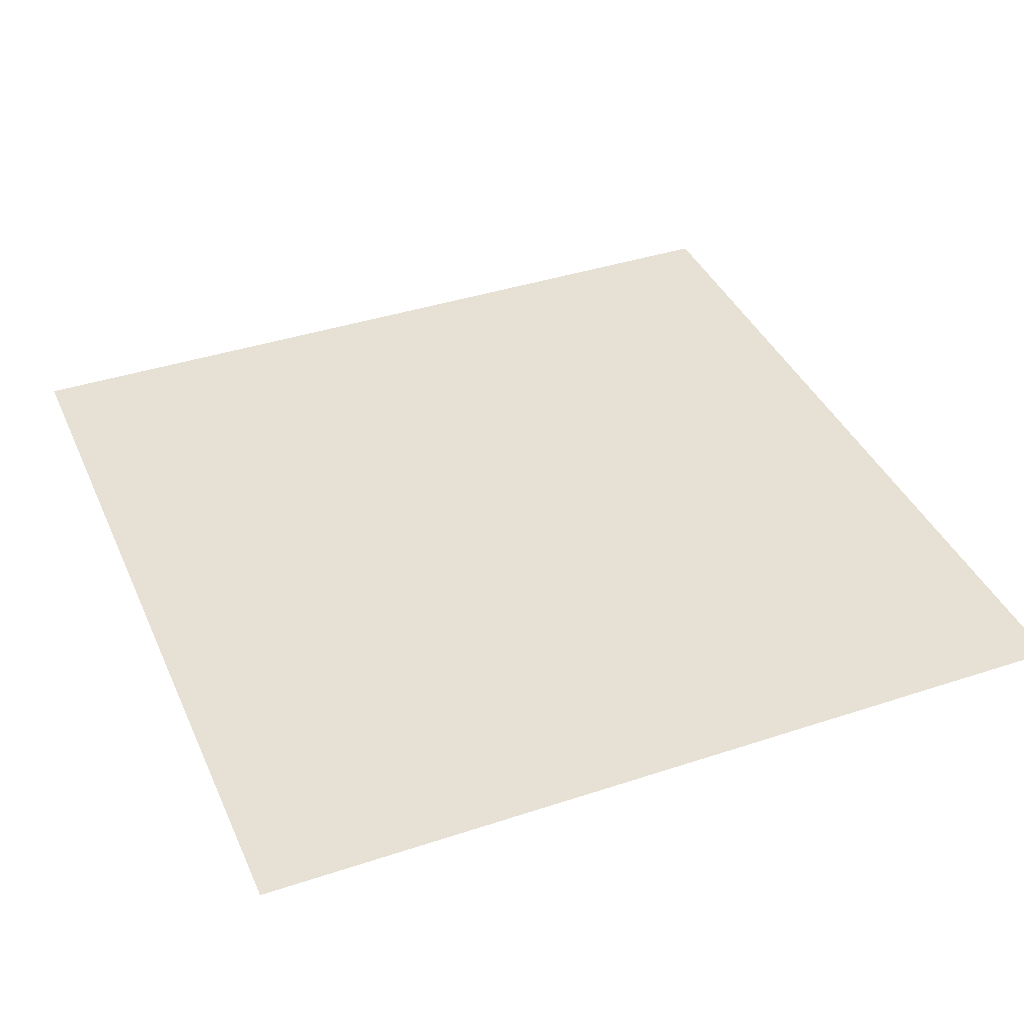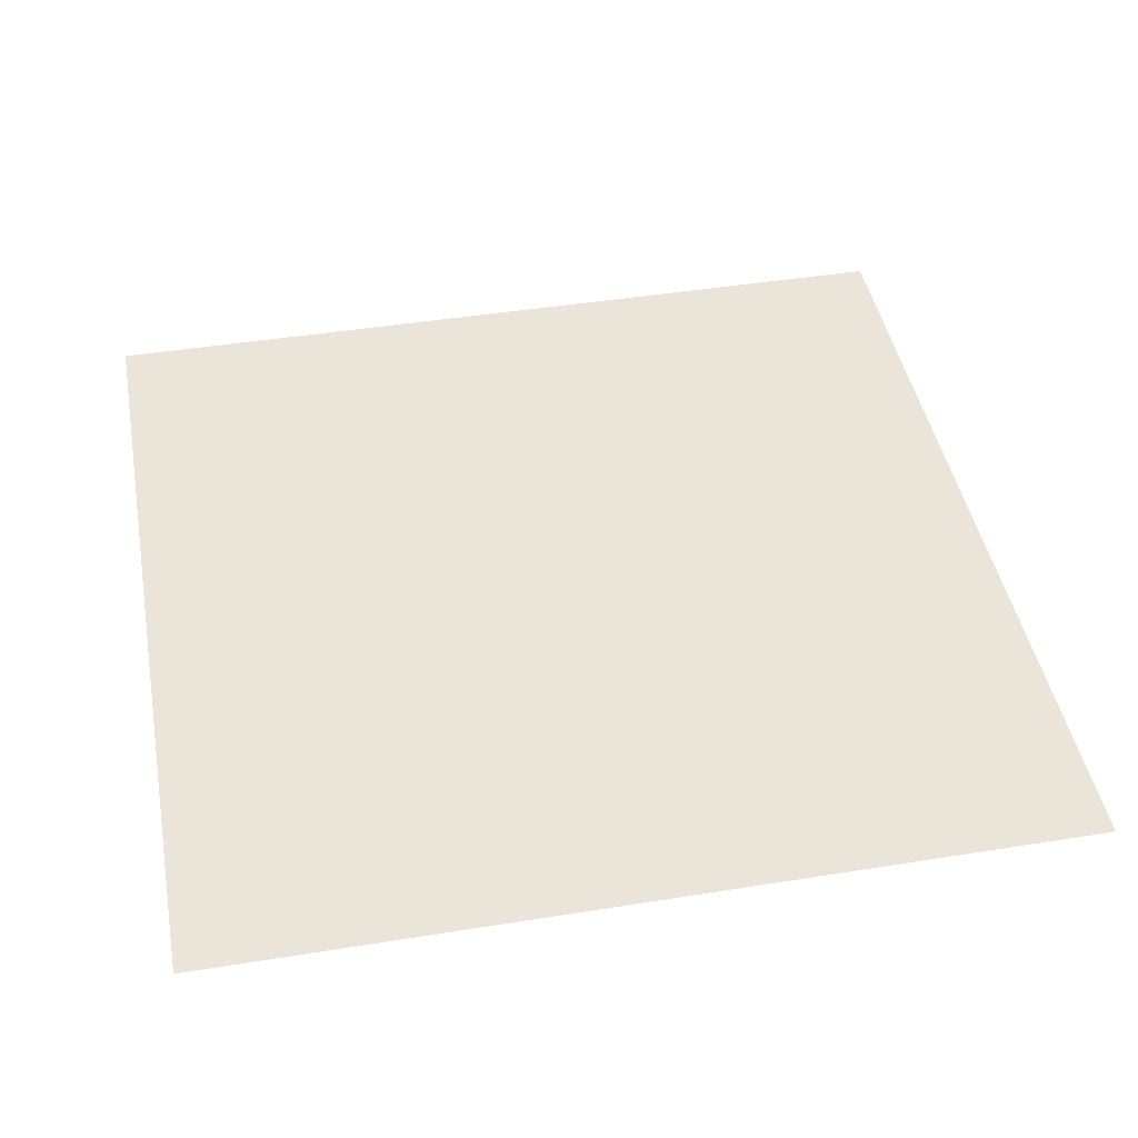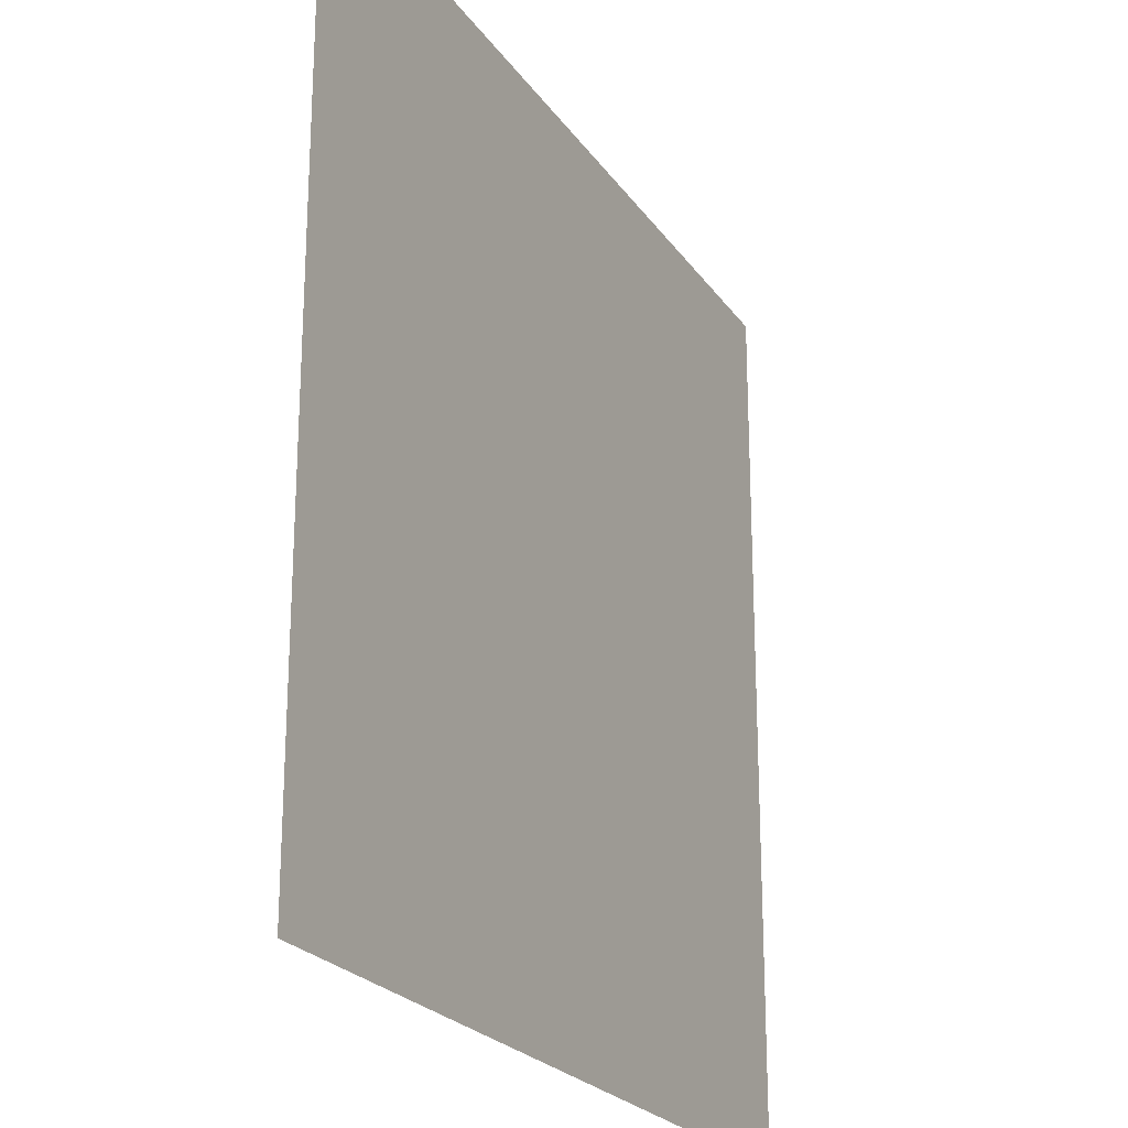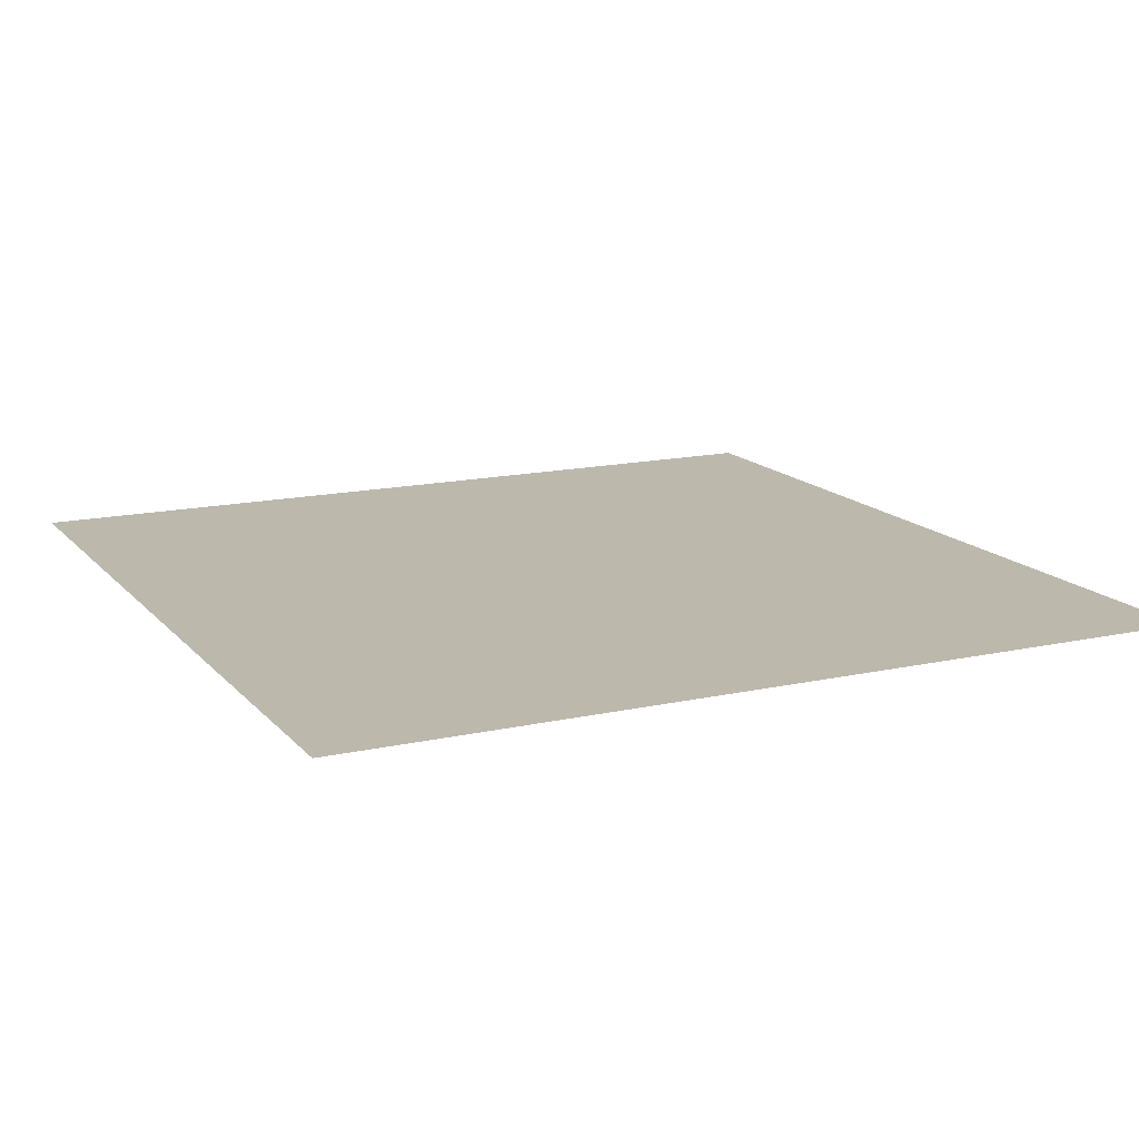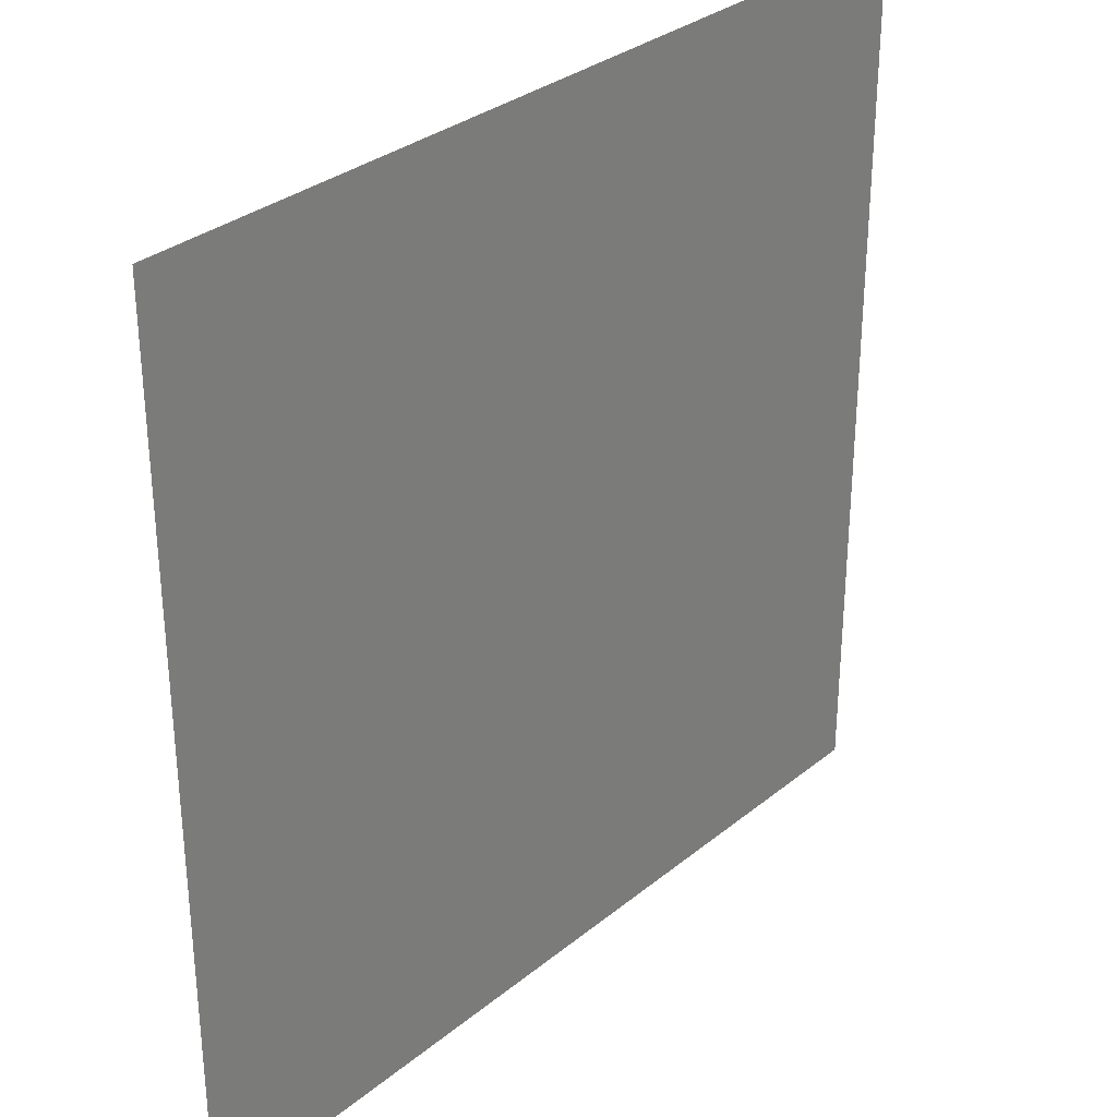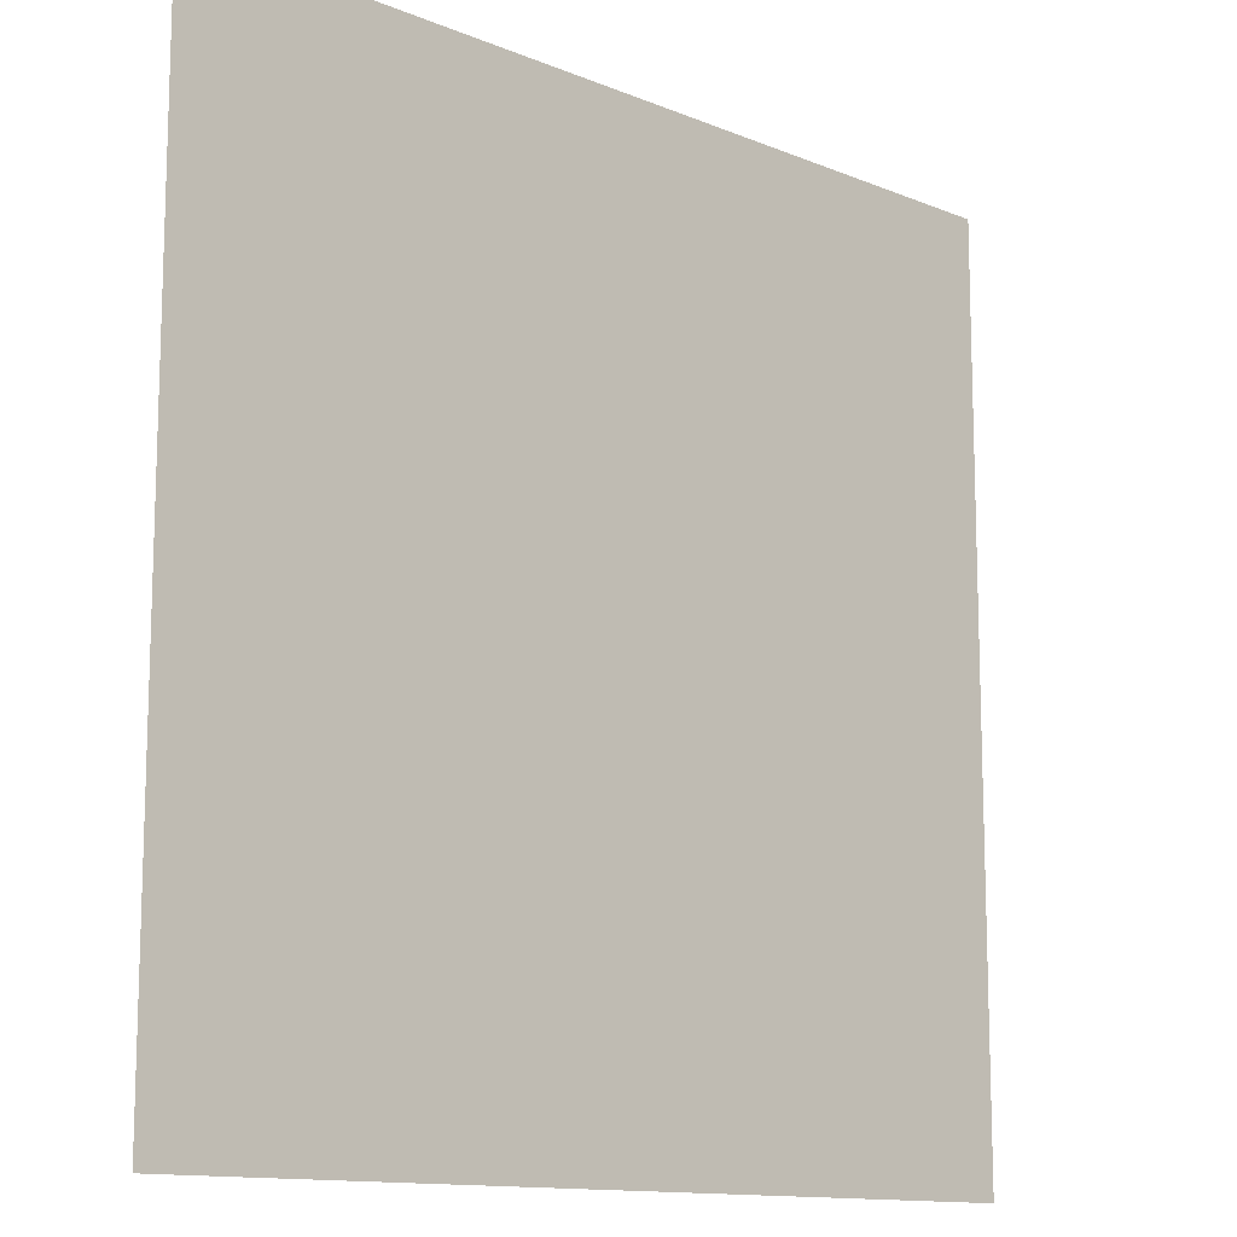
<metadata>
{"format":"obj","ext":"obj","renderer":"f3d","projection":"perspective","resolution":1024,"background":"white","views":[{"elev":39.3,"azim":-112.4,"up":"+Y"},{"elev":44.5,"azim":-10.6,"up":"+Y"},{"elev":-23.1,"azim":115.7,"up":"+Z"},{"elev":14.9,"azim":-25.7,"up":"+Y"},{"elev":31.7,"azim":-48.7,"up":"+Z"},{"elev":-12.6,"azim":136.3,"up":"+Z"}]}
</metadata>
<code>
v  -1438 460.3 1482
v  1516 460.3 1482
v  1516 460.3 -1472
v  -1438 460.3 -1472
g M_F_MEP_B1_all
f 1 2 3 4

</code>
